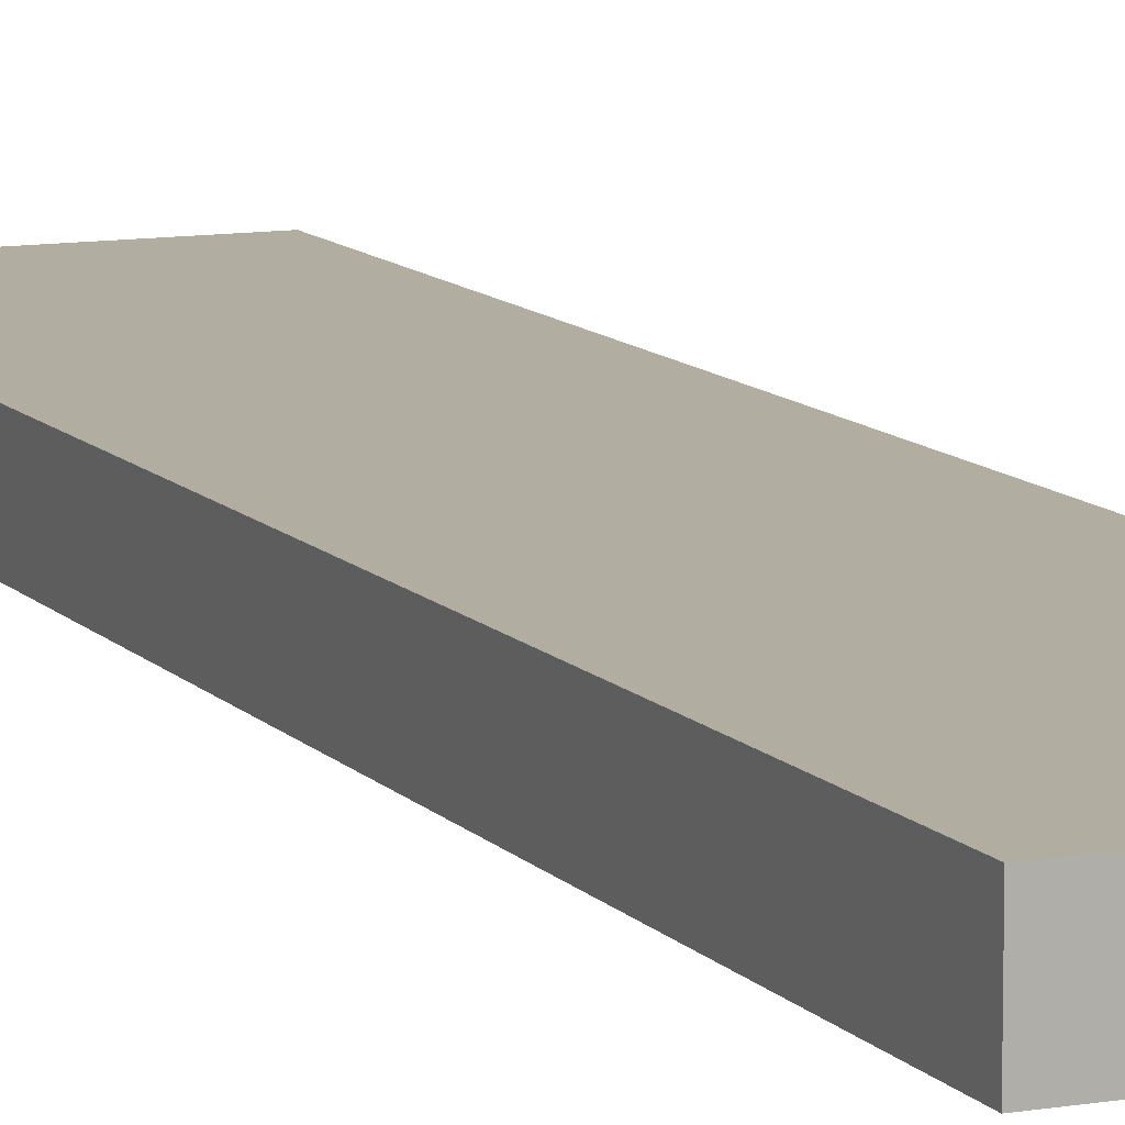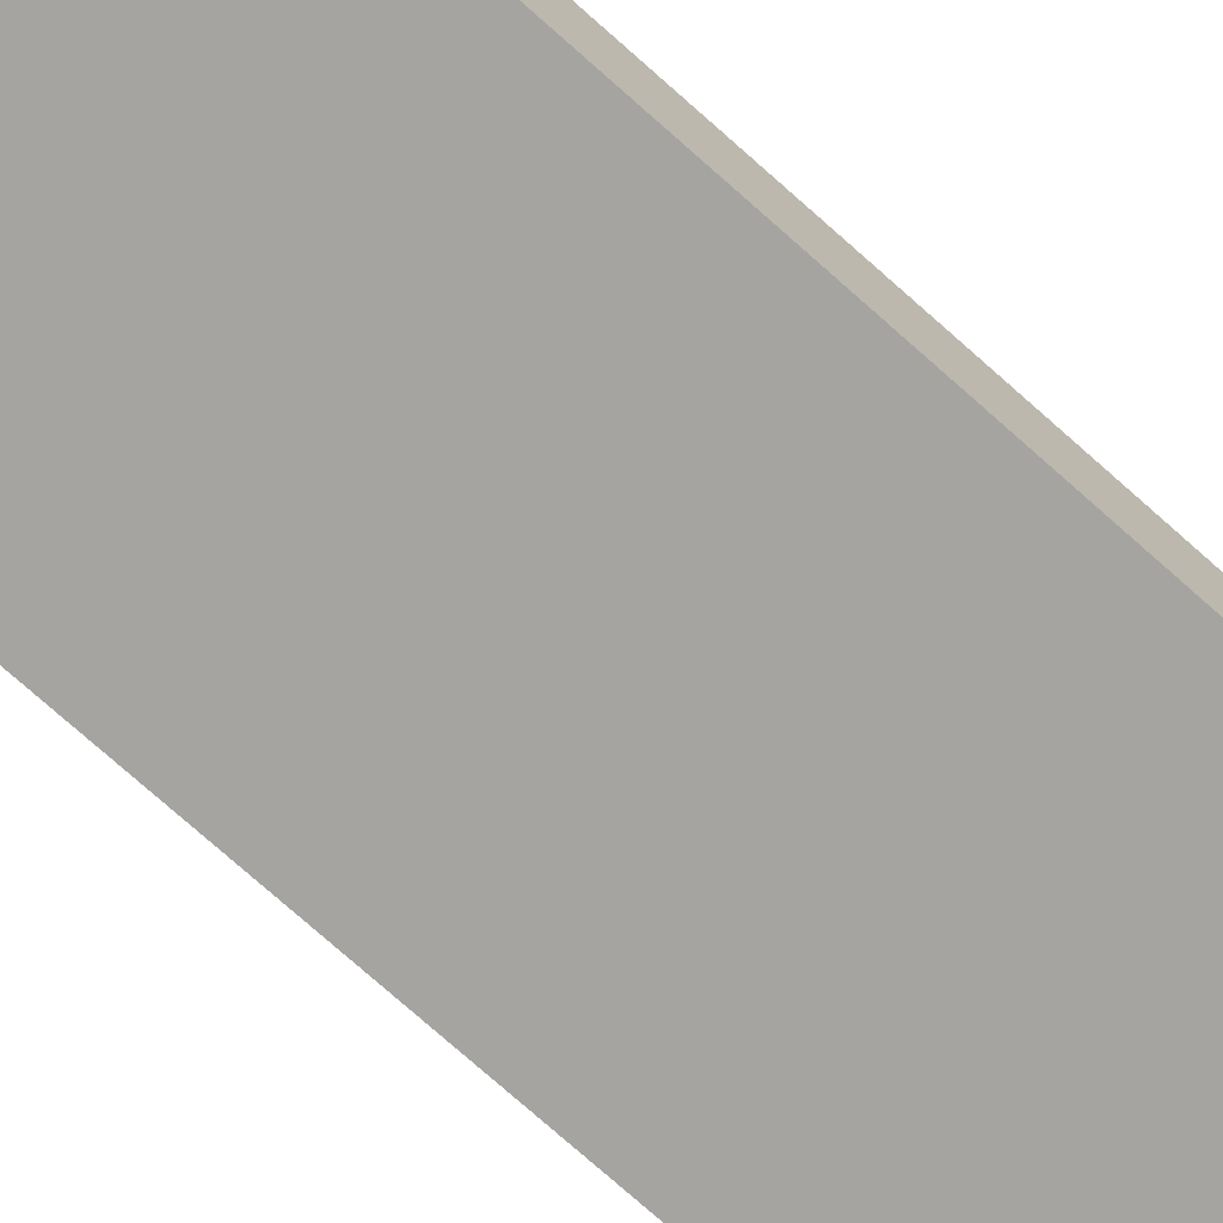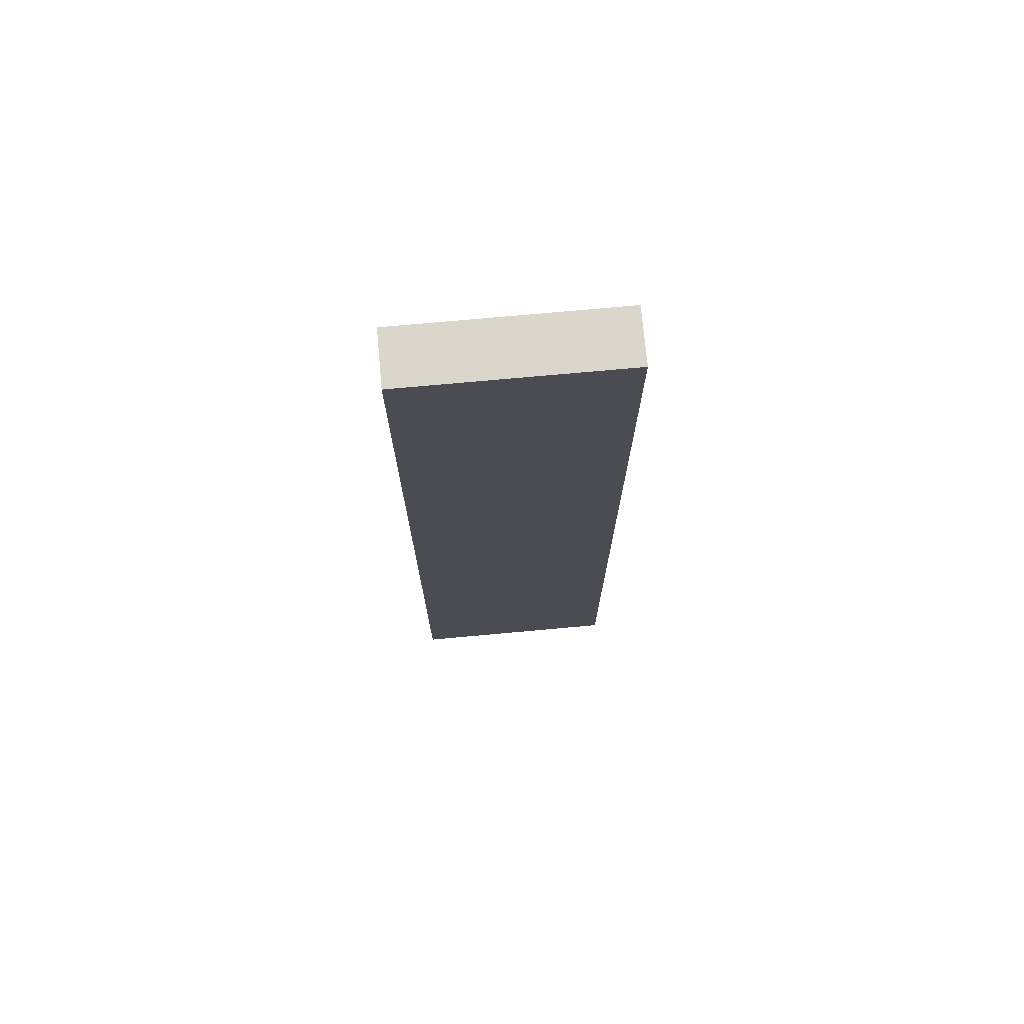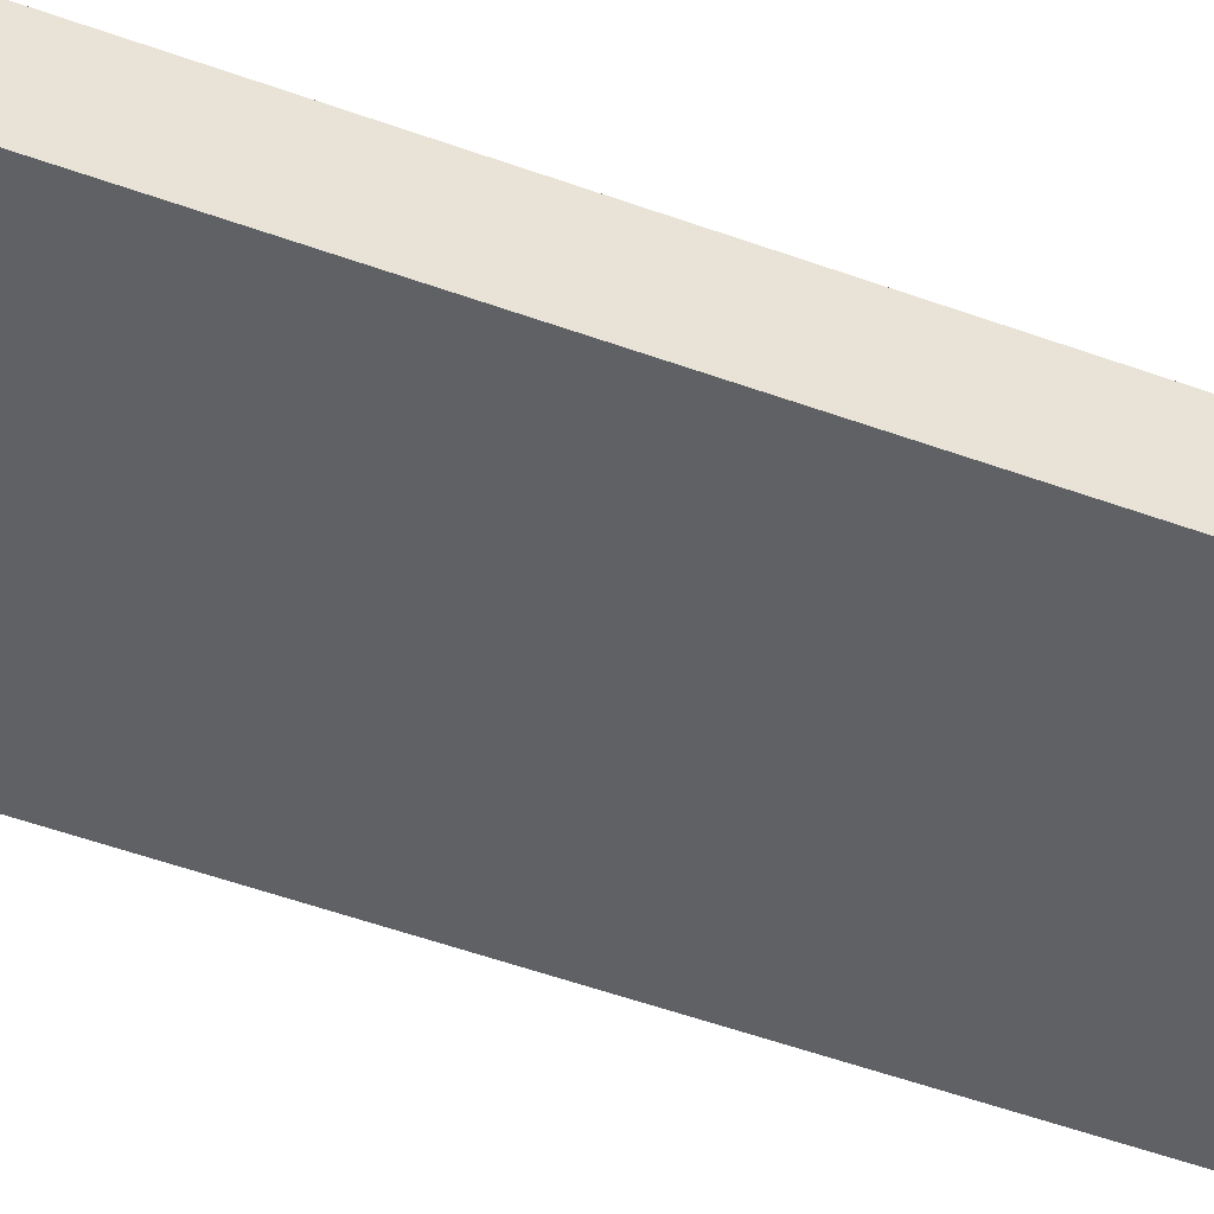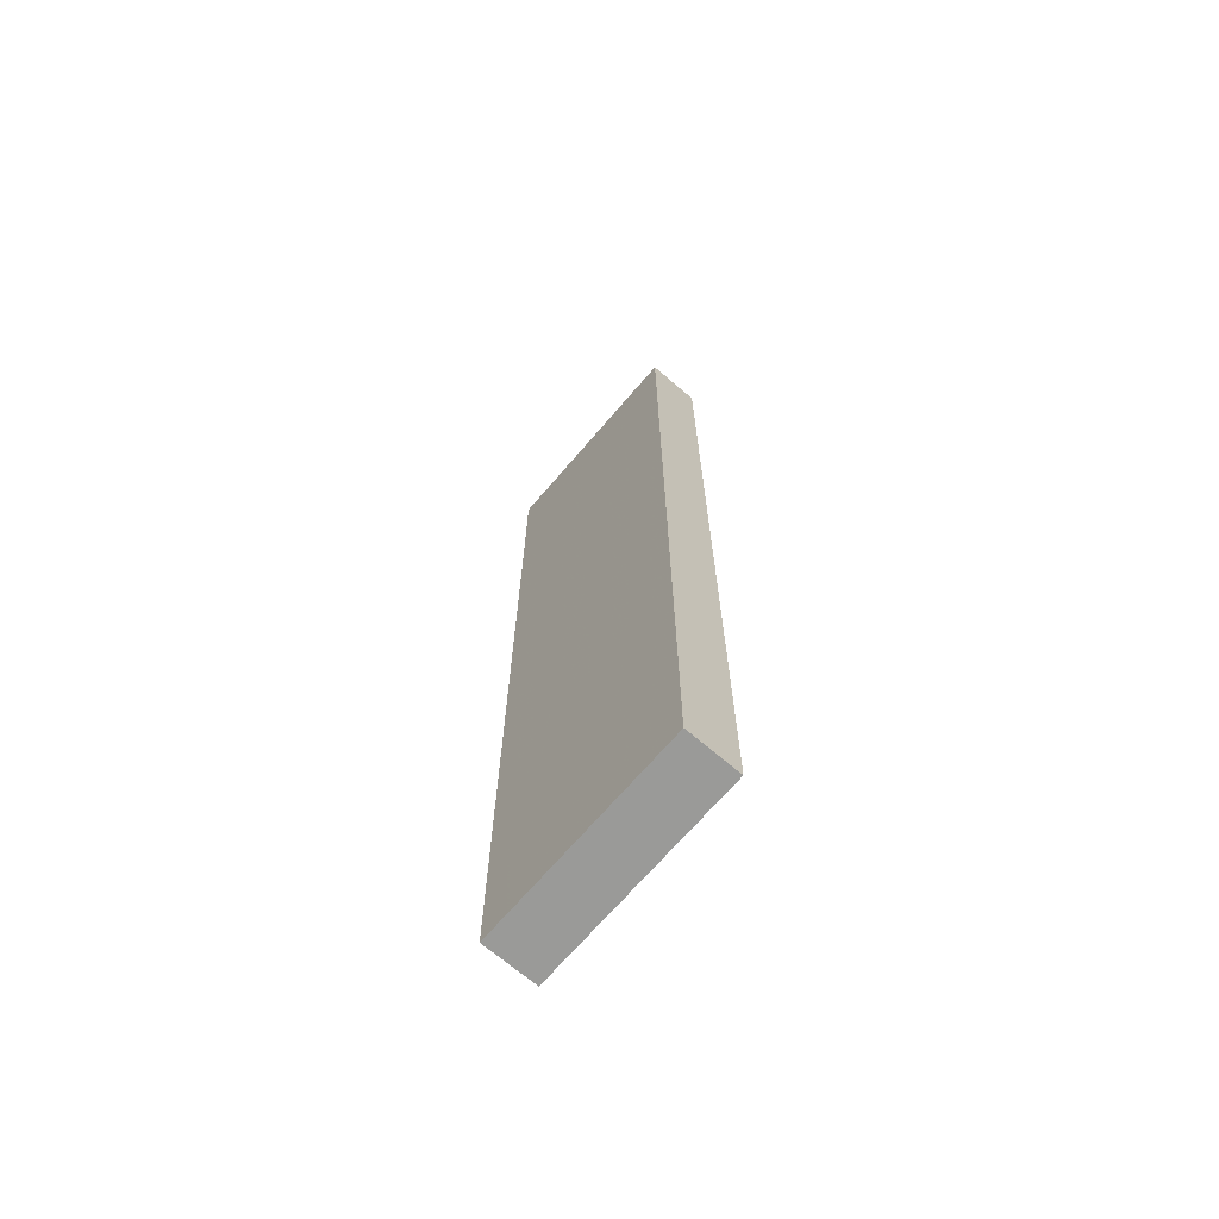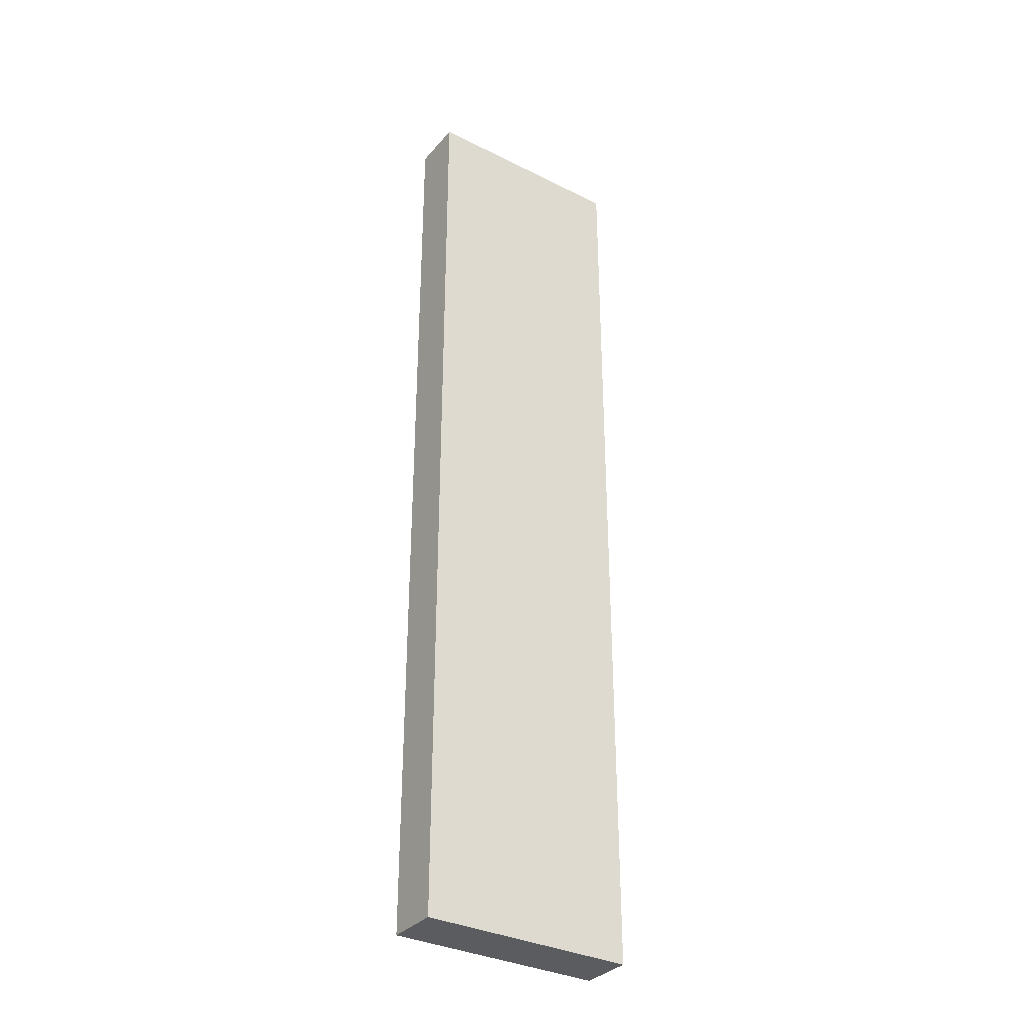
<metadata>
{"format":"obj","ext":"obj","renderer":"f3d","projection":"perspective","resolution":1024,"background":"white","views":[{"elev":10.5,"azim":-23.2,"up":"+Z"},{"elev":-73.4,"azim":-131.9,"up":"+Z"},{"elev":74.0,"azim":-5.2,"up":"+Y"},{"elev":-45.4,"azim":66.5,"up":"+Z"},{"elev":-69.2,"azim":49.4,"up":"+Y"},{"elev":-33.8,"azim":-34.2,"up":"+Y"}]}
</metadata>
<code>
v -304 560 32
v -336 560 24
v -304 560 24
v -336 560 32
v -336 704 32
v -304 704 24
v -336 704 24
v -304 704 32
f 1 2 3
f 1 4 2
f 5 6 7
f 5 8 6
f 4 7 2
f 4 5 7
f 8 3 6
f 8 1 3
f 4 8 5
f 4 1 8
f 7 3 2
f 7 6 3

</code>
